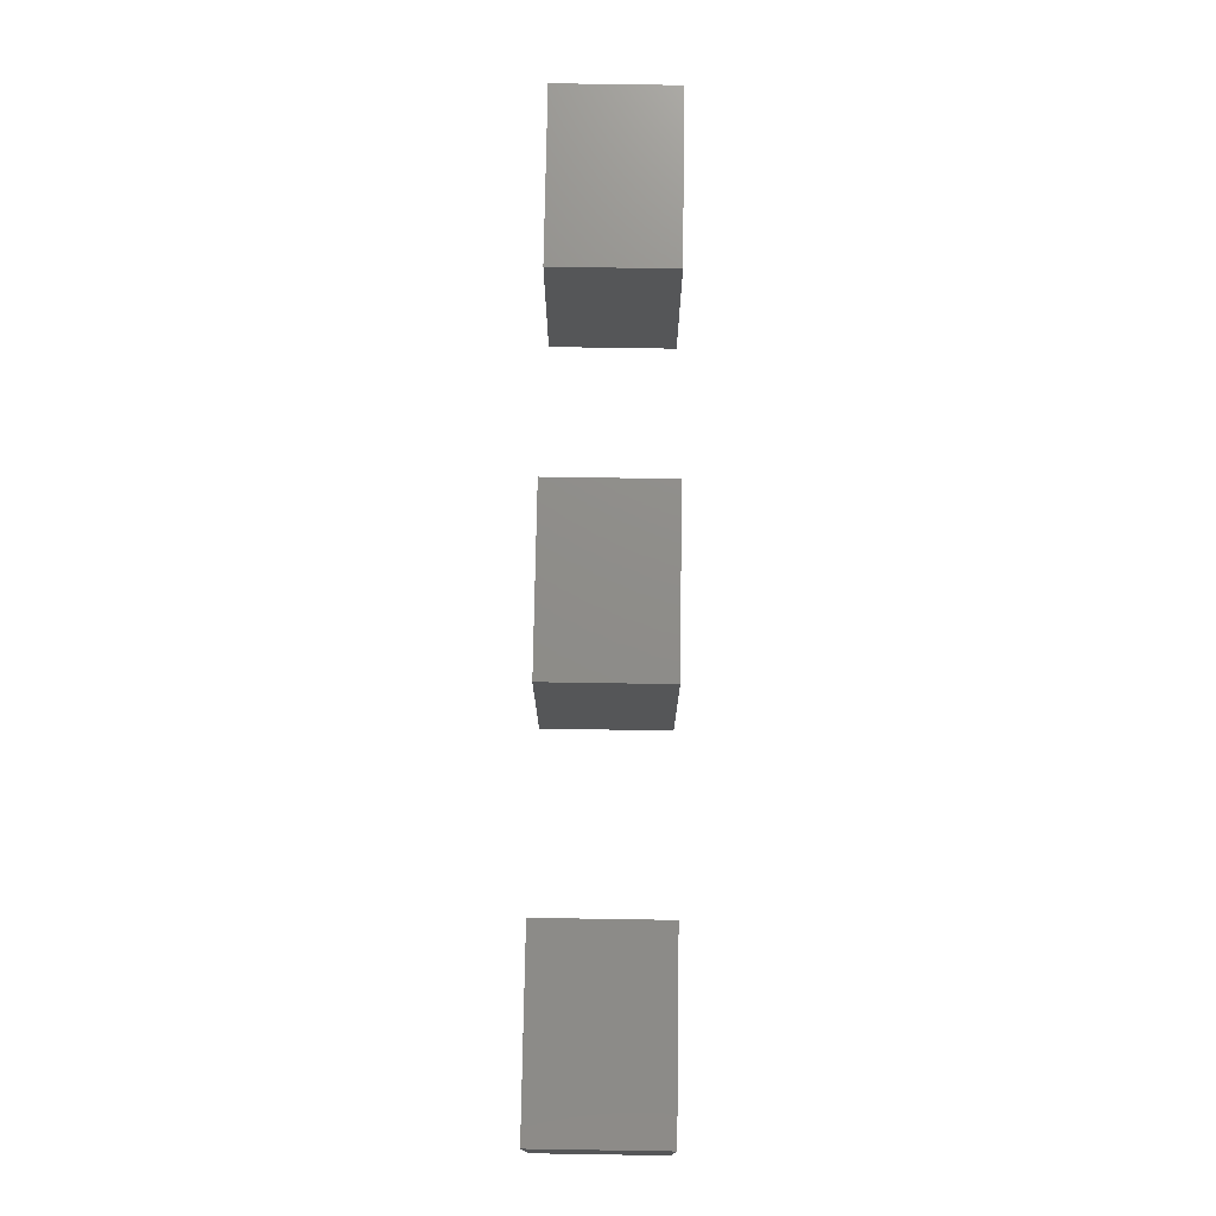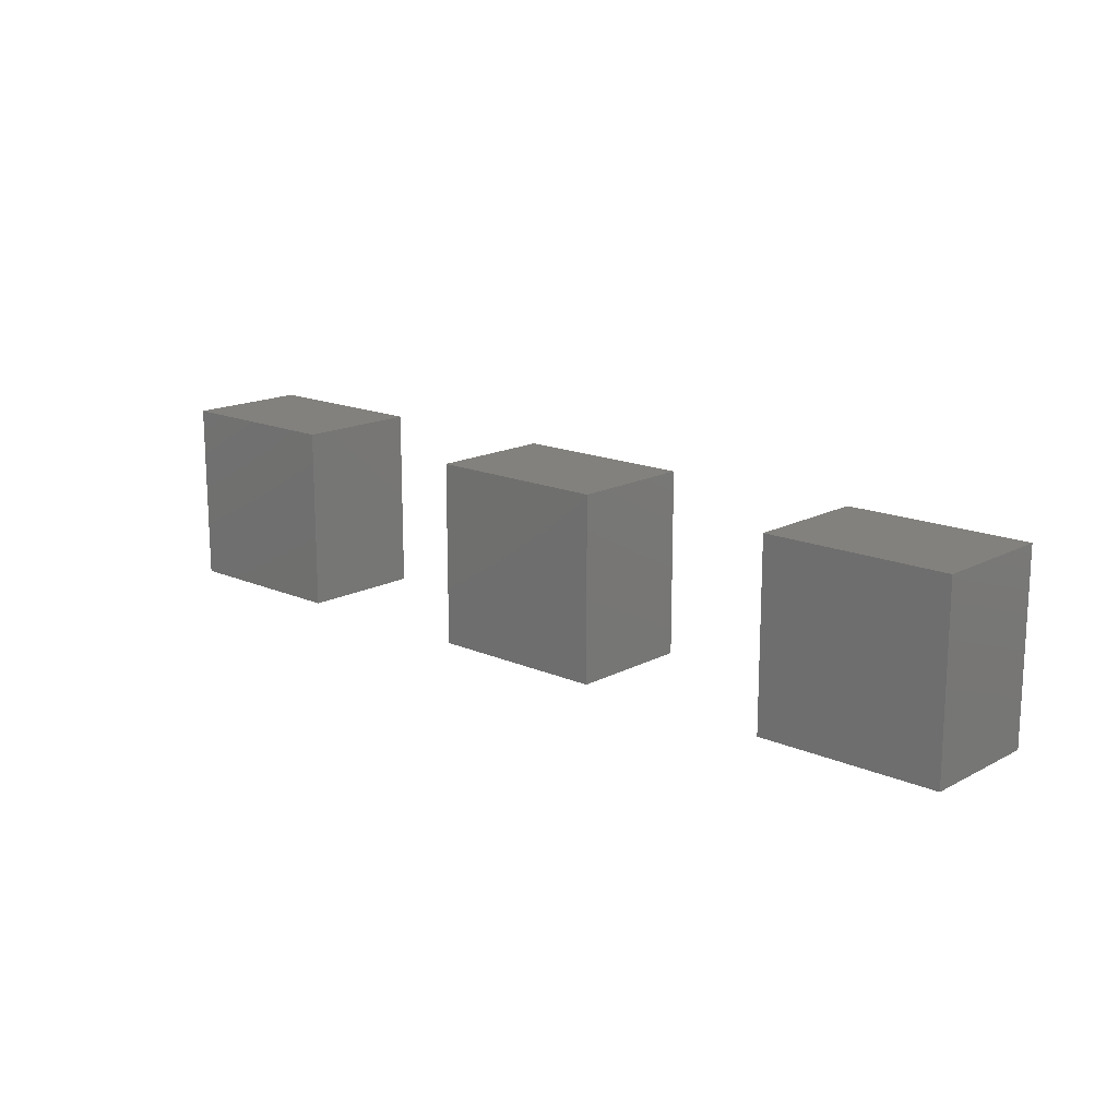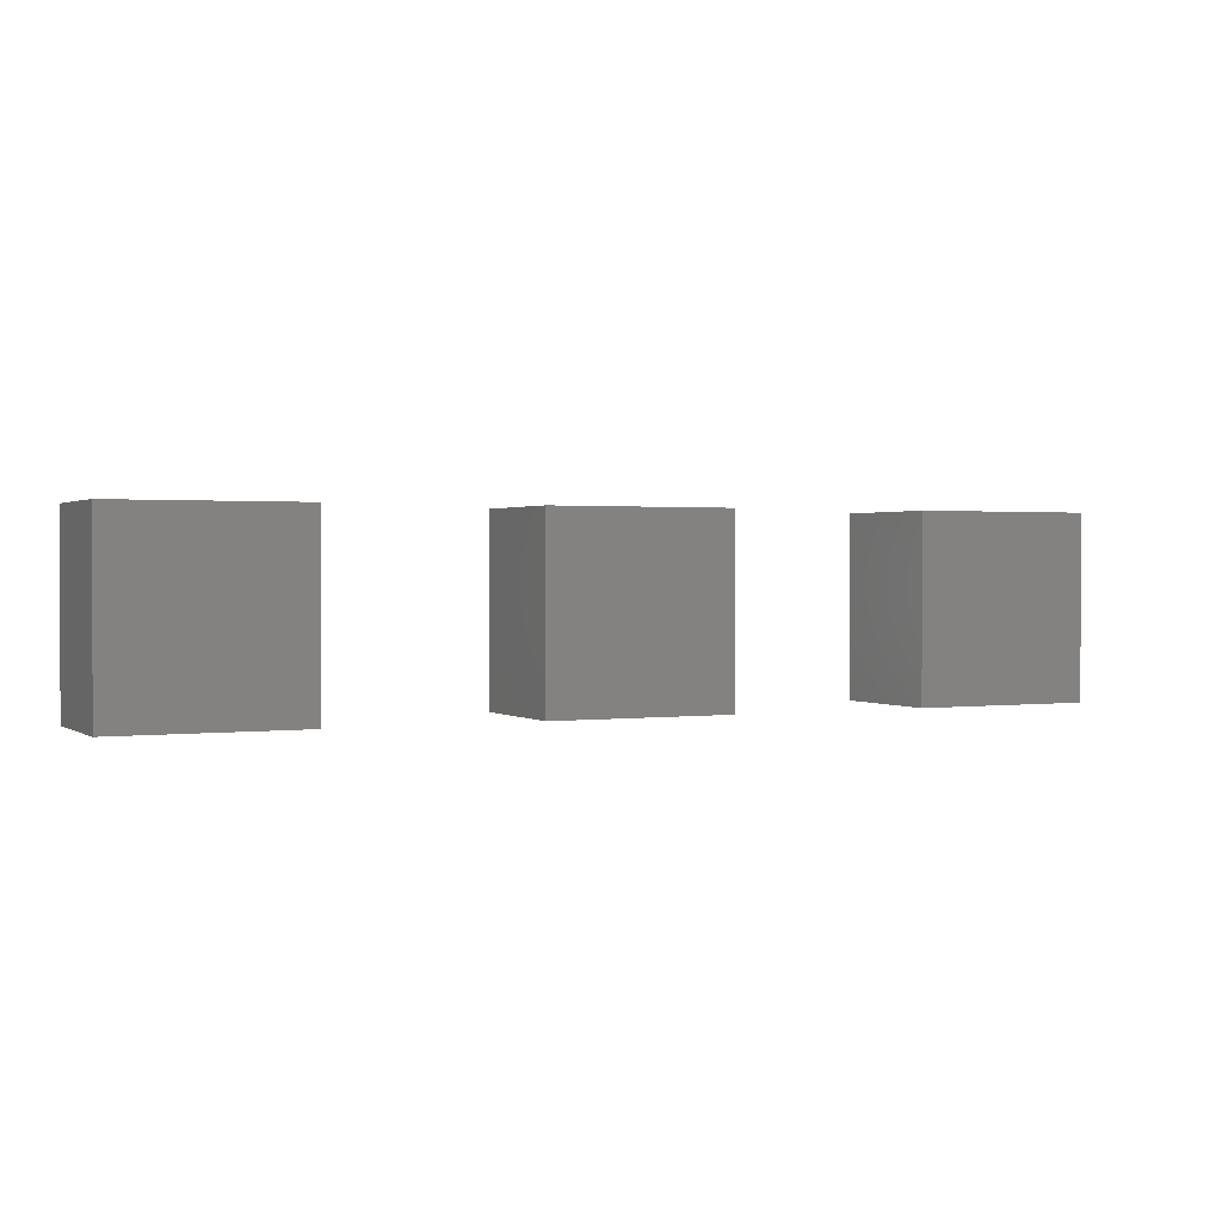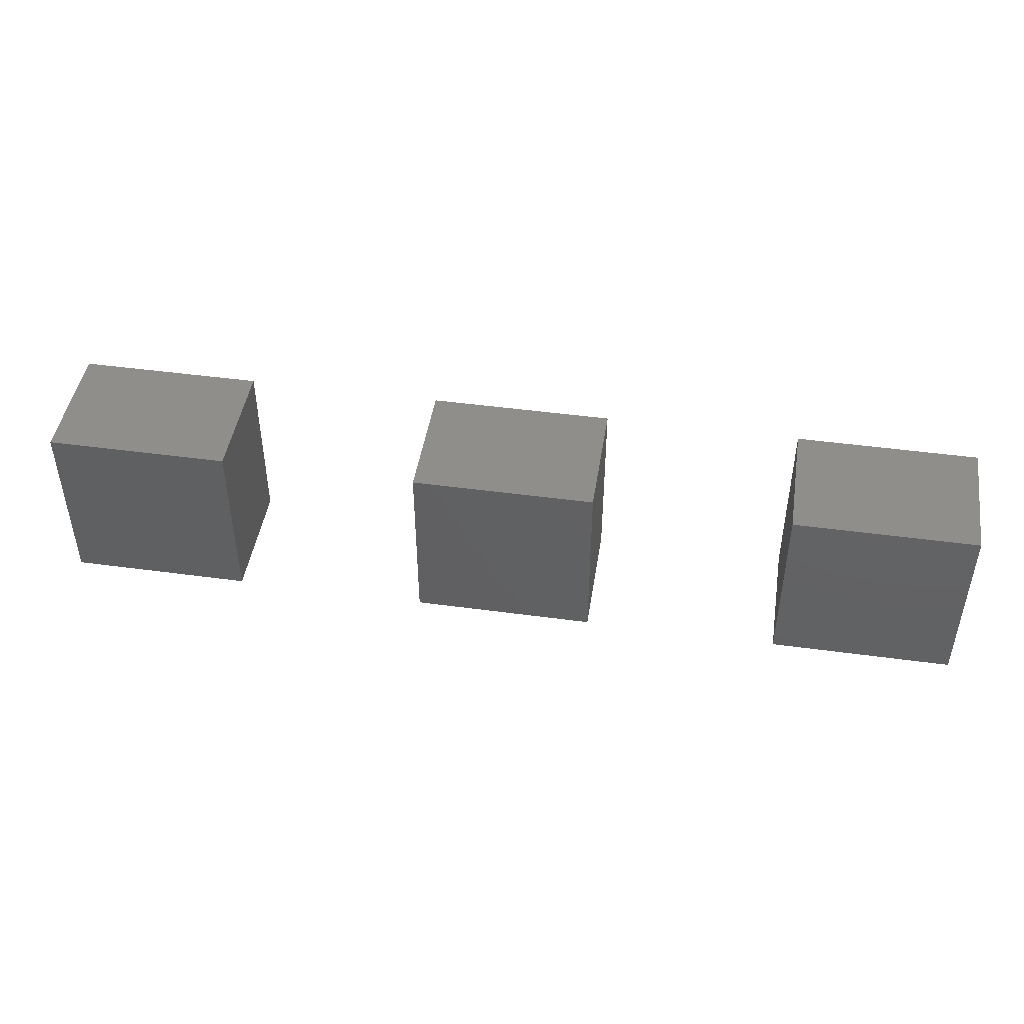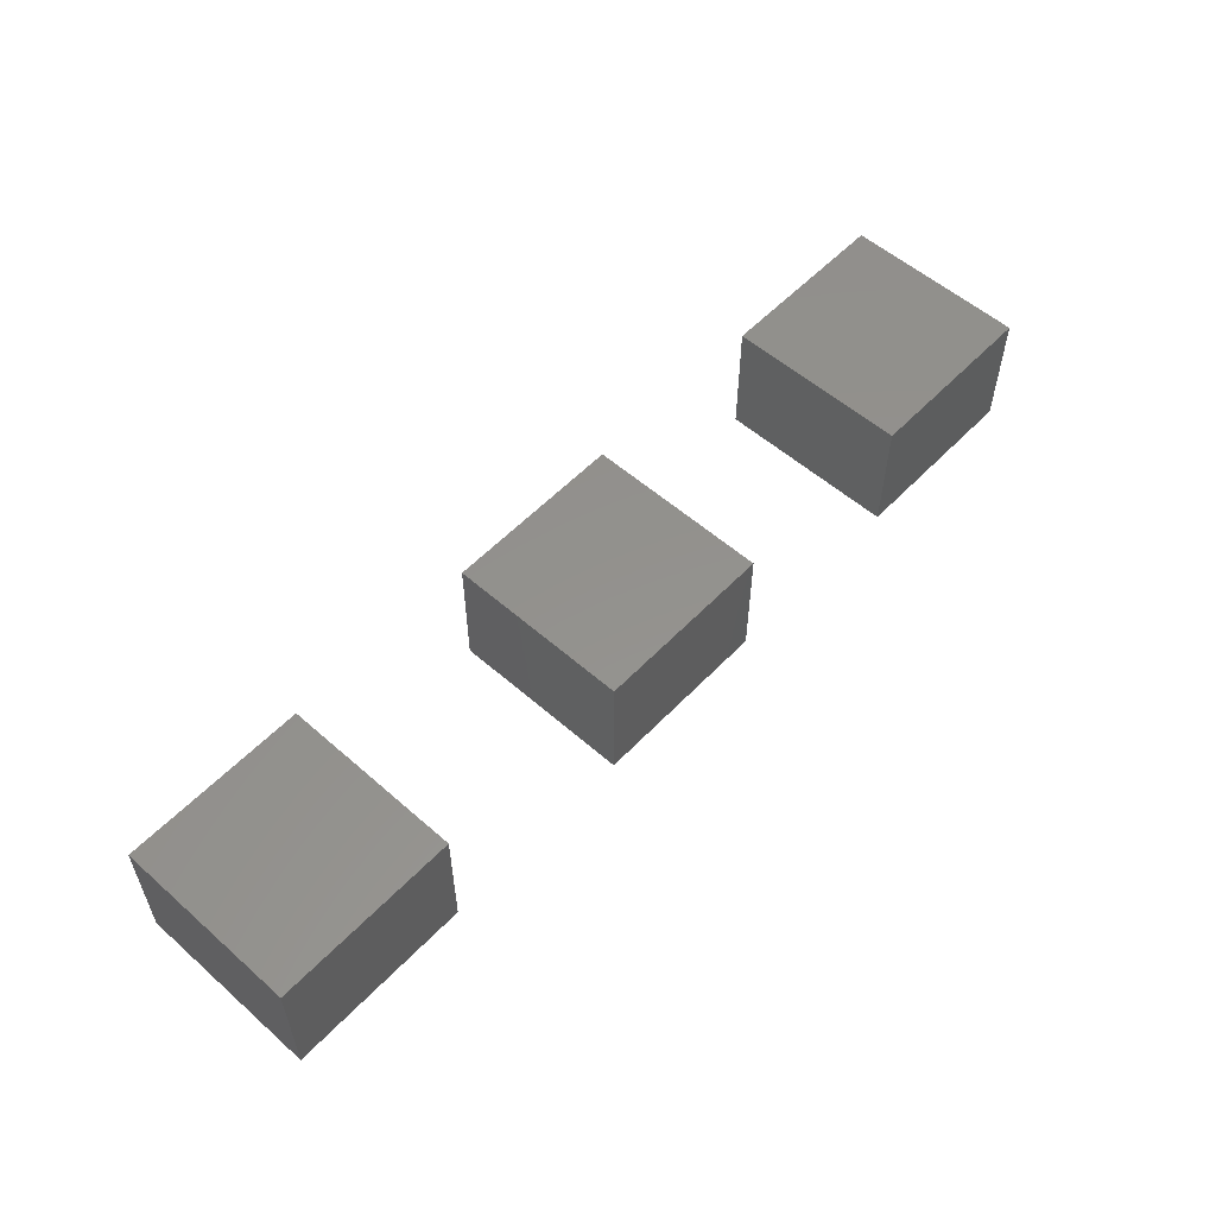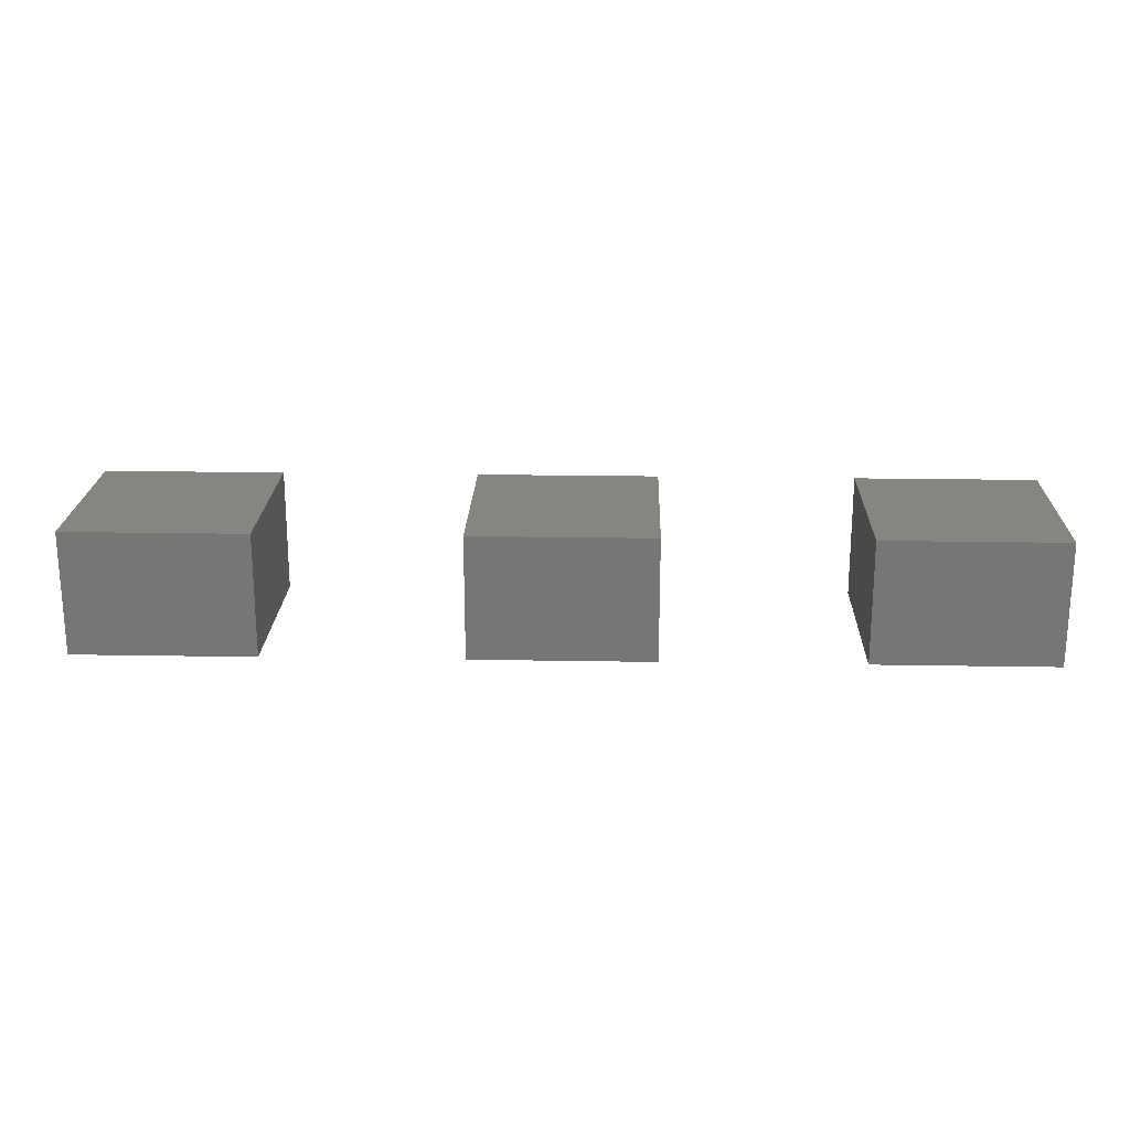
<metadata>
{"format":"stl","ext":"stl","renderer":"f3d","projection":"perspective","resolution":1024,"background":"white","views":[{"elev":74.3,"azim":-89.1,"up":"+Y"},{"elev":15.9,"azim":42.4,"up":"+Y"},{"elev":1.2,"azim":-25.8,"up":"+Y"},{"elev":45.8,"azim":-171.1,"up":"+Y"},{"elev":55.5,"azim":132.7,"up":"+Z"},{"elev":20.9,"azim":-178.2,"up":"+Z"}]}
</metadata>
<code>
# stl→obj: 36 verts, 60 faces
v -0.6354 -0.2319 -0.01587
v -1.008 -0.2319 0.2222
v -1.008 -0.2319 -0.01587
v -0.6354 -0.2319 0.2222
v -1.008 0.1406 0.2222
v -1.008 0.1406 -0.01587
v -0.6354 0.1406 -0.01587
v -0.6354 0.1406 0.2222
v -1.008 -0.2319 -0.03175
v -0.6354 -0.2319 -0.03175
v -1.008 0.1406 -0.03175
v -0.6354 0.1406 -0.03175
v 0.1406 -0.2319 -0.01587
v -0.2319 -0.2319 0.2222
v -0.2319 -0.2319 -0.01587
v 0.1406 -0.2319 0.2222
v -0.2319 0.1406 0.2222
v -0.2319 0.1406 -0.01587
v 0.1406 0.1406 -0.01587
v 0.1406 0.1406 0.2222
v -0.2319 -0.2319 -0.03175
v 0.1406 -0.2319 -0.03175
v -0.2319 0.1406 -0.03175
v 0.1406 0.1406 -0.03175
v 0.9166 -0.2319 -0.01587
v 0.5441 -0.2319 0.2222
v 0.5441 -0.2319 -0.01587
v 0.9166 -0.2319 0.2222
v 0.5441 0.1406 0.2222
v 0.5441 0.1406 -0.01587
v 0.9166 0.1406 -0.01587
v 0.9166 0.1406 0.2222
v 0.5441 -0.2319 -0.03175
v 0.9166 -0.2319 -0.03175
v 0.5441 0.1406 -0.03175
v 0.9166 0.1406 -0.03175
f 1 2 3
f 1 4 2
f 3 5 6
f 3 2 5
f 7 4 1
f 7 8 4
f 1 3 9
f 1 9 10
f 8 2 4
f 8 5 2
f 6 8 7
f 6 5 8
f 3 6 11
f 3 11 9
f 7 1 10
f 7 10 12
f 12 10 9
f 12 9 11
f 6 7 12
f 6 12 11
f 13 14 15
f 13 16 14
f 15 17 18
f 15 14 17
f 19 16 13
f 19 20 16
f 13 15 21
f 13 21 22
f 20 14 16
f 20 17 14
f 18 20 19
f 18 17 20
f 15 18 23
f 15 23 21
f 19 13 22
f 19 22 24
f 24 22 21
f 24 21 23
f 18 19 24
f 18 24 23
f 25 26 27
f 25 28 26
f 27 29 30
f 27 26 29
f 31 28 25
f 31 32 28
f 25 27 33
f 25 33 34
f 32 26 28
f 32 29 26
f 30 32 31
f 30 29 32
f 27 30 35
f 27 35 33
f 31 25 34
f 31 34 36
f 36 34 33
f 36 33 35
f 30 31 36
f 30 36 35

</code>
